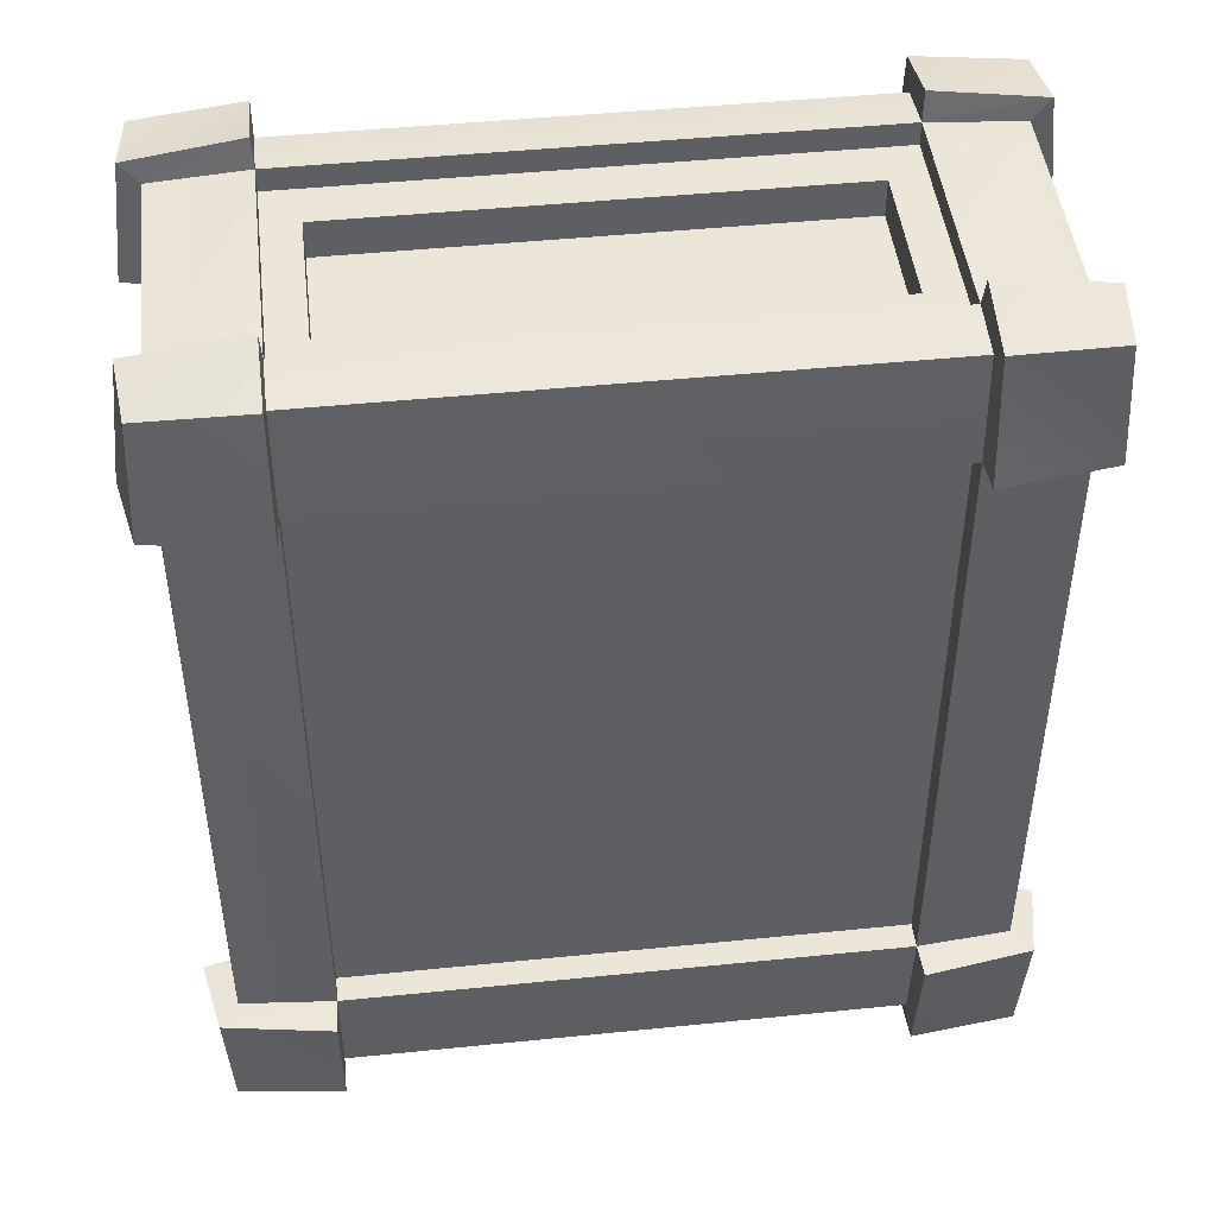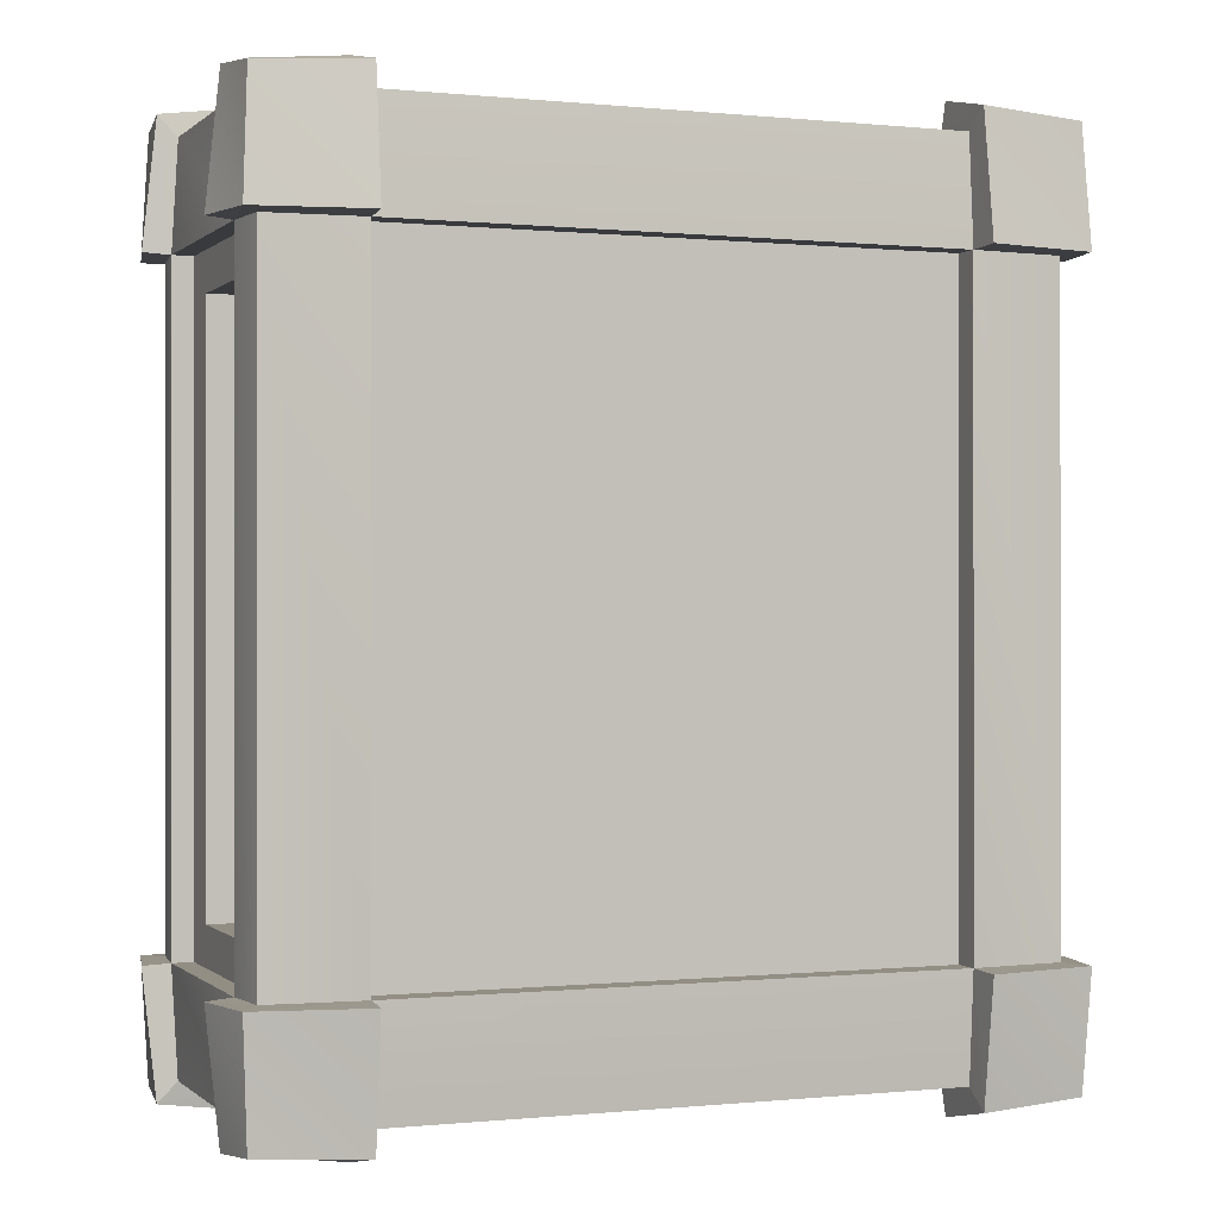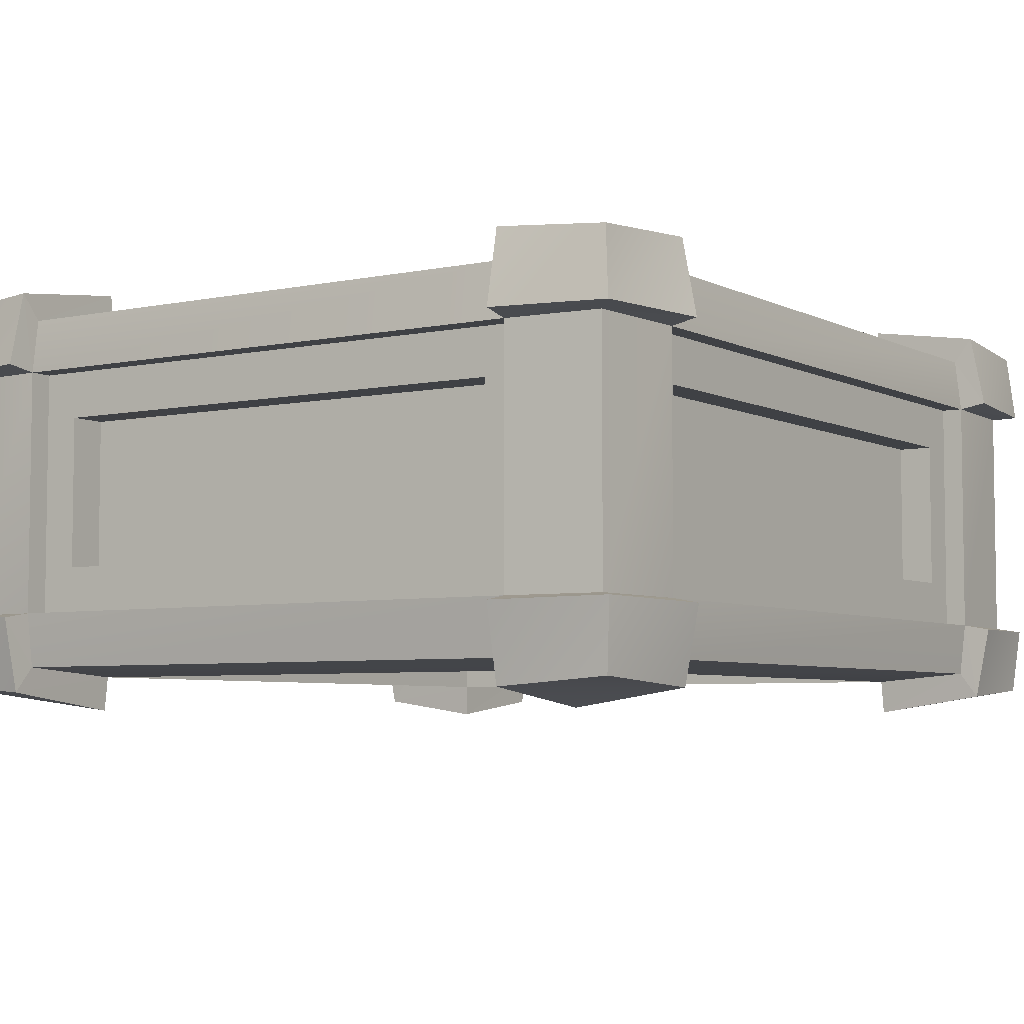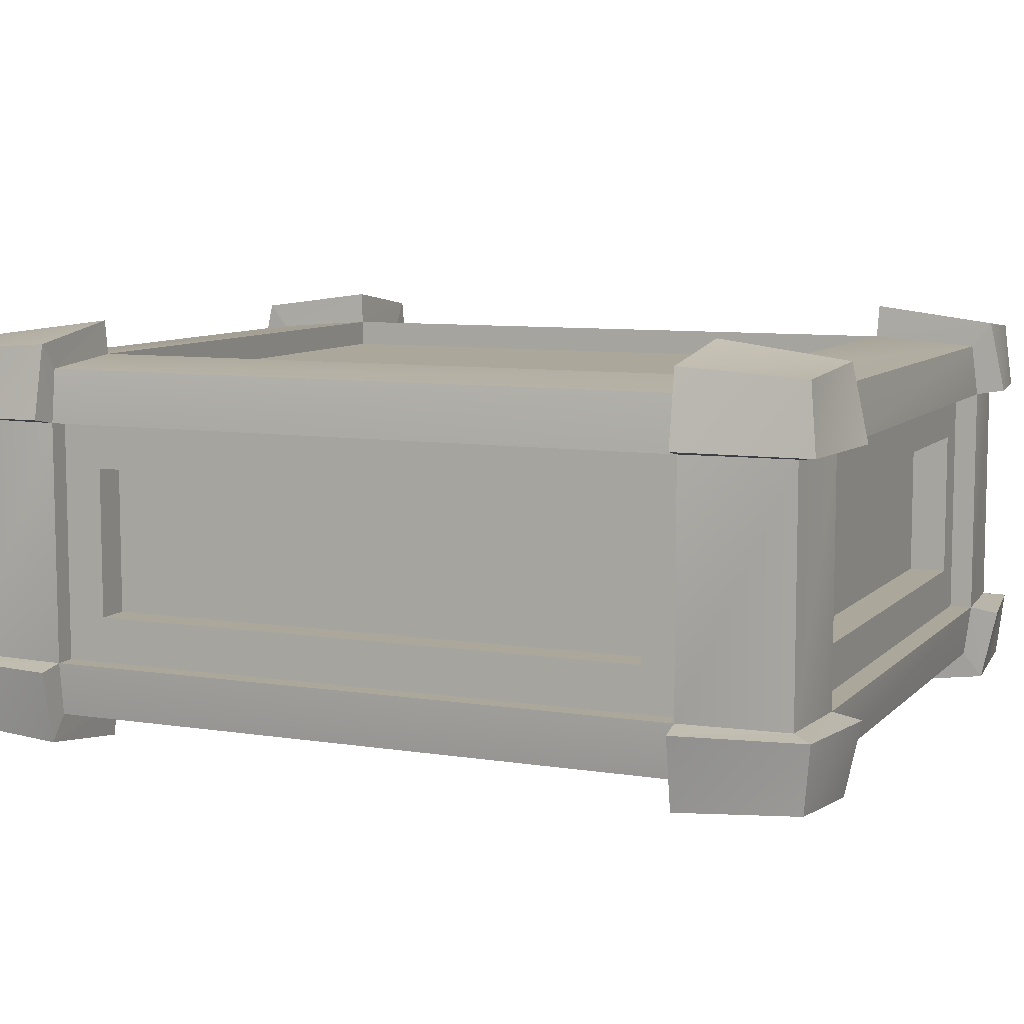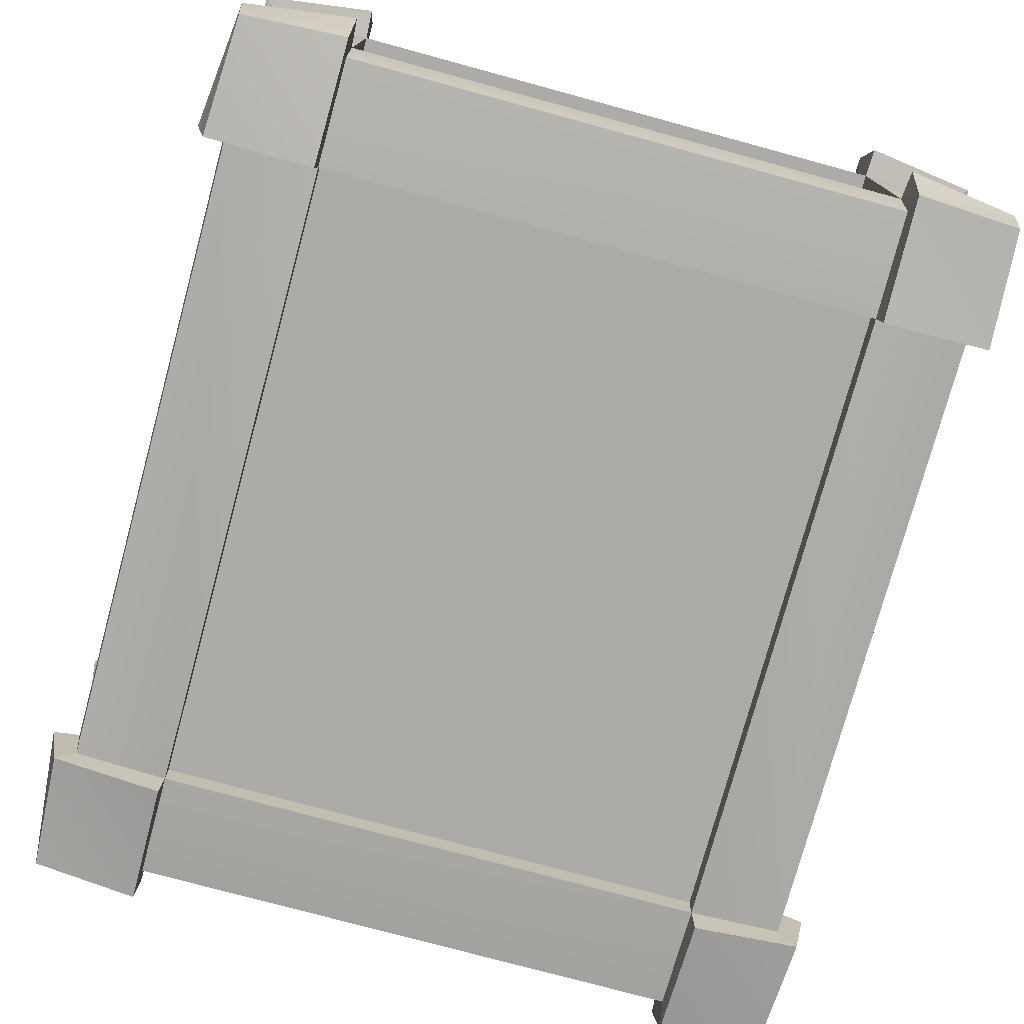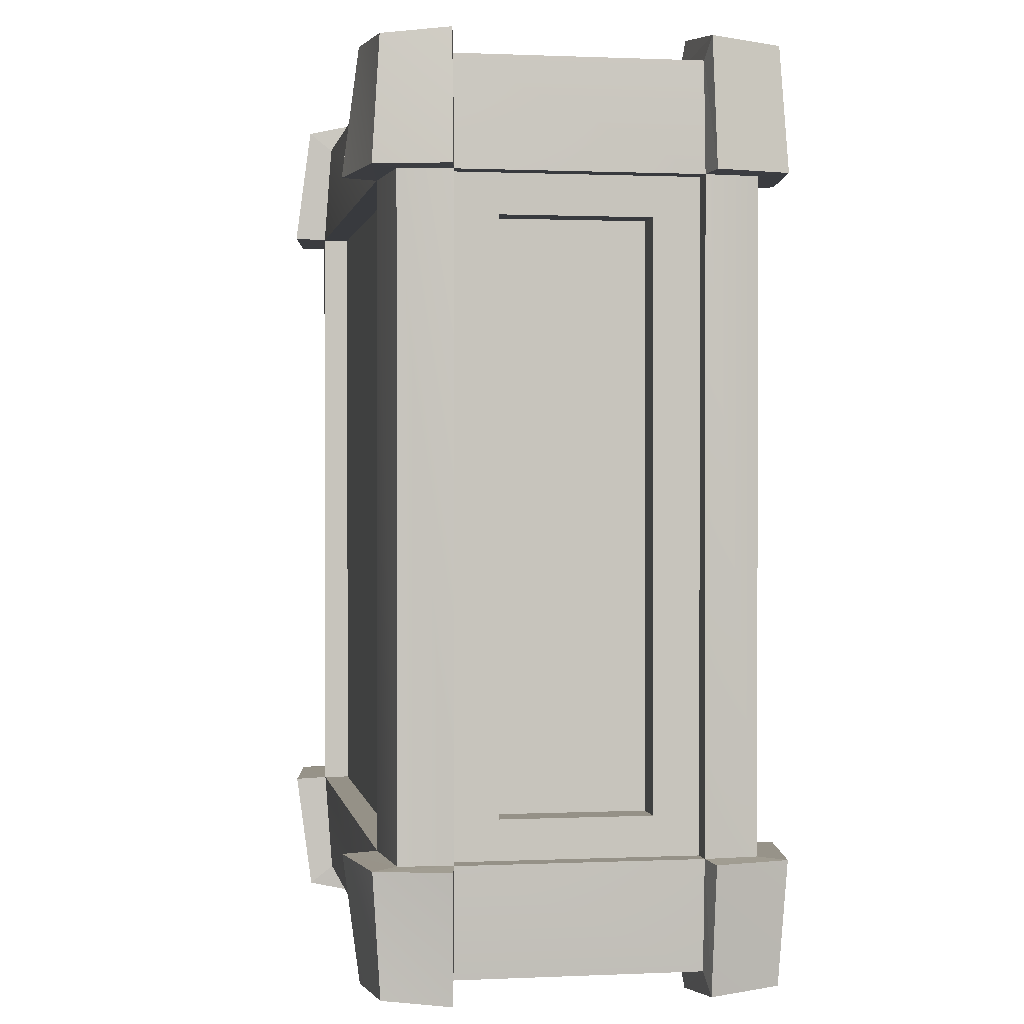
<metadata>
{"format":"obj","ext":"obj","renderer":"f3d","projection":"perspective","resolution":1024,"background":"white","views":[{"elev":46.4,"azim":-6.6,"up":"+Z"},{"elev":-0.1,"azim":-21.5,"up":"+Z"},{"elev":-5.3,"azim":-146.5,"up":"+Y"},{"elev":8.2,"azim":-66.4,"up":"+Y"},{"elev":-76.4,"azim":-15.2,"up":"+Y"},{"elev":0.8,"azim":80.3,"up":"+Z"}]}
</metadata>
<code>
v  29.25 -1.981 -44.79
v  29.25 -2.802 -33.59
v  -29.25 -2.802 -33.59
v  -29.25 -1.981 -44.79
v  -29.25 -1.981 44.79
v  -29.25 -2.802 33.59
v  29.25 -2.802 33.59
v  29.25 -1.981 44.79
v  -29.25 33.86 -44.79
v  -29.25 34.68 -33.59
v  29.25 34.68 -33.59
v  29.25 33.86 -44.79
v  29.25 33.86 44.79
v  29.25 34.68 33.59
v  -29.25 34.68 33.59
v  -29.25 33.86 44.79
v  39.07 28.37 -44.79
v  39.71 28.37 -33.59
v  39.71 3.511 -33.59
v  39.07 3.511 -44.79
v  39.07 3.511 44.79
v  39.71 3.511 33.59
v  39.71 28.37 33.59
v  39.07 28.37 44.79
v  -39.07 28.37 44.79
v  -39.71 28.37 33.59
v  -39.71 3.511 33.59
v  -39.07 3.511 44.79
v  -39.07 3.511 -44.79
v  -39.71 3.511 -33.59
v  -39.71 28.37 -33.59
v  -39.07 28.37 -44.79
v  39.07 -1.981 -33.59
v  39.07 -1.981 33.59
v  -39.07 -1.981 33.59
v  -39.07 -1.981 -33.59
v  -39.07 33.86 -33.59
v  -39.07 33.86 33.59
v  39.07 33.86 33.59
v  39.07 33.86 -33.59
v  29.25 28.37 45.5
v  29.25 3.511 45.5
v  -29.25 3.511 45.5
v  -29.25 28.37 45.5
v  29.25 3.511 -45.5
v  29.25 28.37 -45.5
v  -29.25 28.37 -45.5
v  -29.25 3.511 -45.5
v  29.25 0 -33.59
v  -29.25 0 -33.59
v  -29.25 0 33.59
v  29.25 0 33.59
v  -29.25 31.88 -33.59
v  29.25 31.88 -33.59
v  29.25 31.88 33.59
v  -29.25 31.88 33.59
v  37.51 28.37 -33.59
v  37.51 3.511 -33.59
v  37.51 3.511 33.59
v  37.51 28.37 33.59
v  -37.51 28.37 33.59
v  -37.51 3.511 33.59
v  -37.51 3.511 -33.59
v  -37.51 28.37 -33.59
g Box001
f 1 2 3
f 3 4 1
f 5 6 7
f 7 8 5
f 9 10 11
f 11 12 9
f 13 14 15
f 15 16 13
f 17 18 19
f 19 20 17
f 21 22 23
f 23 24 21
f 25 26 27
f 27 28 25
f 29 30 31
f 31 32 29
f 33 34 7
f 7 2 33
f 35 36 3
f 3 6 35
f 37 38 15
f 15 10 37
f 39 40 11
f 11 14 39
f 24 41 42
f 42 21 24
f 28 43 44
f 44 25 28
f 20 45 46
f 46 17 20
f 13 16 44
f 44 41 13
f 5 8 42
f 42 43 5
f 40 39 23
f 23 18 40
f 34 33 19
f 19 22 34
f 9 12 46
f 46 47 9
f 1 4 48
f 48 45 1
f 38 37 31
f 31 26 38
f 36 35 27
f 27 30 36
f 49 50 3
f 3 2 49
f 50 51 6
f 6 3 50
f 51 52 7
f 7 6 51
f 52 49 2
f 2 7 52
f 53 54 11
f 11 10 53
f 54 55 14
f 14 11 54
f 55 56 15
f 15 14 55
f 56 53 10
f 10 15 56
f 57 58 19
f 19 18 57
f 58 59 22
f 22 19 58
f 59 60 23
f 23 22 59
f 60 57 18
f 18 23 60
f 61 62 27
f 27 26 61
f 62 63 30
f 30 27 62
f 63 64 31
f 31 30 63
f 64 61 26
f 26 31 64
v  40.36 -3.736 -46.2
v  40.95 -4.577 -33.71
v  29.43 -6.32 -33.78
v  29.37 -4.579 -46.85
v  -40.95 -4.577 -33.71
v  -40.36 -3.736 -46.2
v  -29.37 -4.579 -46.85
v  -29.43 -6.32 -33.78
v  -40.36 -3.736 46.2
v  -40.95 -4.577 33.71
v  -29.43 -6.32 33.78
v  -29.37 -4.579 46.85
v  40.95 -4.577 33.71
v  40.36 -3.736 46.2
v  29.37 -4.579 46.85
v  29.43 -6.32 33.78
v  -40.36 35.61 -46.2
v  -40.95 36.45 -33.71
v  -29.43 38.2 -33.78
v  -29.37 36.46 -46.85
v  40.95 36.45 -33.71
v  40.36 35.61 -46.2
v  29.37 36.46 -46.85
v  29.43 38.2 -33.78
v  40.36 35.61 46.2
v  40.95 36.45 33.71
v  29.43 38.2 33.78
v  29.37 36.46 46.85
v  -40.95 36.45 33.71
v  -40.36 35.61 46.2
v  -29.37 36.46 46.85
v  -29.43 38.2 33.78
v  42.46 28.89 -33.78
v  41.03 28.72 -46.93
v  41.03 3.158 -46.93
v  42.46 2.99 -33.78
v  42.46 2.99 33.78
v  41.03 3.158 46.93
v  41.03 28.72 46.93
v  42.46 28.89 33.78
v  -42.46 28.89 33.78
v  -41.03 28.72 46.93
v  -41.03 3.158 46.93
v  -42.46 2.99 33.78
v  -42.46 2.99 -33.78
v  -41.03 3.158 -46.93
v  -41.03 28.72 -46.93
v  -42.46 28.89 -33.78
v  29.43 28.89 48.51
v  29.43 2.99 48.51
v  -29.43 2.99 48.51
v  -29.43 28.89 48.51
v  -29.43 28.89 -48.51
v  -29.43 2.99 -48.51
v  29.43 2.99 -48.51
v  29.43 28.89 -48.51
v  39.71 3.511 -33.59
v  39.07 -1.981 -33.59
v  29.25 -2.802 -33.59
v  29.25 -1.981 -44.79
v  29.25 3.511 -45.5
v  39.07 3.511 -44.79
v  -29.25 -2.802 -33.59
v  -39.07 -1.981 -33.59
v  -39.71 3.511 -33.59
v  -39.07 3.511 -44.79
v  -29.25 3.511 -45.5
v  -29.25 -1.981 -44.79
v  -39.71 3.511 33.59
v  -39.07 -1.981 33.59
v  -29.25 -2.802 33.59
v  -29.25 -1.981 44.79
v  -29.25 3.511 45.5
v  -39.07 3.511 44.79
v  29.25 -2.802 33.59
v  39.07 -1.981 33.59
v  39.71 3.511 33.59
v  39.07 3.511 44.79
v  29.25 3.511 45.5
v  29.25 -1.981 44.79
v  -39.71 28.37 -33.59
v  -39.07 33.86 -33.59
v  -29.25 34.68 -33.59
v  -29.25 33.86 -44.79
v  -29.25 28.37 -45.5
v  -39.07 28.37 -44.79
v  29.25 34.68 -33.59
v  39.07 33.86 -33.59
v  39.71 28.37 -33.59
v  39.07 28.37 -44.79
v  29.25 28.37 -45.5
v  29.25 33.86 -44.79
v  39.71 28.37 33.59
v  39.07 33.86 33.59
v  29.25 34.68 33.59
v  29.25 33.86 44.79
v  29.25 28.37 45.5
v  39.07 28.37 44.79
v  -29.25 34.68 33.59
v  -39.07 33.86 33.59
v  -39.71 28.37 33.59
v  -39.07 28.37 44.79
v  -29.25 28.37 45.5
v  -29.25 33.86 44.79
g Object001
f 65 66 67
f 67 68 65
f 69 70 71
f 71 72 69
f 73 74 75
f 75 76 73
f 77 78 79
f 79 80 77
f 81 82 83
f 83 84 81
f 85 86 87
f 87 88 85
f 89 90 91
f 91 92 89
f 93 94 95
f 95 96 93
f 86 85 97
f 97 98 86
f 66 65 99
f 99 100 66
f 78 77 101
f 101 102 78
f 90 89 103
f 103 104 90
f 94 93 105
f 105 106 94
f 74 73 107
f 107 108 74
f 70 69 109
f 109 110 70
f 82 81 111
f 111 112 82
f 89 92 113
f 113 103 89
f 79 78 102
f 102 114 79
f 73 76 115
f 115 107 73
f 95 94 106
f 106 116 95
f 81 84 117
f 117 111 81
f 71 70 110
f 110 118 71
f 65 68 119
f 119 99 65
f 87 86 98
f 98 120 87
f 121 122 66
f 66 100 121
f 122 123 67
f 67 66 122
f 123 124 68
f 68 67 123
f 124 125 119
f 119 68 124
f 125 126 99
f 99 119 125
f 126 121 100
f 100 99 126
f 127 128 69
f 69 72 127
f 128 129 109
f 109 69 128
f 129 130 110
f 110 109 129
f 130 131 118
f 118 110 130
f 131 132 71
f 71 118 131
f 132 127 72
f 72 71 132
f 133 134 74
f 74 108 133
f 134 135 75
f 75 74 134
f 135 136 76
f 76 75 135
f 136 137 115
f 115 76 136
f 137 138 107
f 107 115 137
f 138 133 108
f 108 107 138
f 139 140 77
f 77 80 139
f 140 141 101
f 101 77 140
f 141 142 102
f 102 101 141
f 142 143 114
f 114 102 142
f 143 144 79
f 79 114 143
f 144 139 80
f 80 79 144
f 145 146 82
f 82 112 145
f 146 147 83
f 83 82 146
f 147 148 84
f 84 83 147
f 148 149 117
f 117 84 148
f 149 150 111
f 111 117 149
f 150 145 112
f 112 111 150
f 151 152 85
f 85 88 151
f 152 153 97
f 97 85 152
f 153 154 98
f 98 97 153
f 154 155 120
f 120 98 154
f 155 156 87
f 87 120 155
f 156 151 88
f 88 87 156
f 157 158 90
f 90 104 157
f 158 159 91
f 91 90 158
f 159 160 92
f 92 91 159
f 160 161 113
f 113 92 160
f 161 162 103
f 103 113 161
f 162 157 104
f 104 103 162
f 163 164 93
f 93 96 163
f 164 165 105
f 105 93 164
f 165 166 106
f 106 105 165
f 166 167 116
f 116 106 166
f 167 168 95
f 95 116 167
f 168 163 96
f 96 95 168
v  25.55 23.66 39.17
v  -25.55 23.66 39.17
v  -25.55 8.217 39.17
v  25.55 8.217 39.17
v  33.96 23.66 -29.52
v  33.96 23.66 29.52
v  33.96 8.217 29.52
v  33.96 8.217 -29.52
v  -25.55 23.66 -39.17
v  25.55 23.66 -39.17
v  25.55 8.217 -39.17
v  -25.55 8.217 -39.17
v  -33.96 23.66 29.52
v  -33.96 23.66 -29.52
v  -33.96 8.217 -29.52
v  -33.96 8.217 29.52
g Object002
f 169 170 171
f 171 172 169
f 173 174 175
f 175 176 173
f 177 178 179
f 179 180 177
f 181 182 183
f 183 184 181
v  29.25 0 -33.59
v  29.25 0 33.59
v  -29.25 0 33.59
v  -29.25 0 -33.59
v  -29.25 31.88 -33.59
v  -29.25 31.88 33.59
v  29.25 31.88 33.59
v  29.25 31.88 -33.59
g Object003
f 185 186 187
f 187 188 185
f 189 190 191
f 191 192 189
v  -39.07 28.37 -44.79
v  -29.25 28.37 -45.5
v  -29.25 3.511 -45.5
v  -39.07 3.511 -44.79
v  29.25 28.37 43.07
v  29.25 3.511 43.07
v  29.25 3.511 45.5
v  29.25 28.37 45.5
v  -29.25 3.511 43.07
v  -29.25 3.511 45.5
v  -29.25 28.37 43.07
v  -29.25 28.37 45.5
v  -29.25 28.37 -43.07
v  -29.25 3.511 -43.07
v  29.25 3.511 -43.07
v  29.25 3.511 -45.5
v  29.25 28.37 -43.07
v  29.25 28.37 -45.5
v  25.55 23.66 43.07
v  25.55 8.217 43.07
v  -25.55 23.66 43.07
v  -25.55 8.217 43.07
v  37.51 3.511 -33.59
v  37.51 28.37 -33.59
v  37.51 23.66 -29.52
v  37.51 8.217 -29.52
v  37.51 28.37 33.59
v  37.51 23.66 29.52
v  37.51 3.511 33.59
v  37.51 8.217 29.52
v  -25.55 23.66 -43.07
v  -25.55 8.217 -43.07
v  25.55 23.66 -43.07
v  25.55 8.217 -43.07
v  -37.51 3.511 33.59
v  -37.51 28.37 33.59
v  -37.51 23.66 29.52
v  -37.51 8.217 29.52
v  -37.51 28.37 -33.59
v  -37.51 23.66 -29.52
v  -37.51 3.511 -33.59
v  -37.51 8.217 -29.52
v  25.55 23.66 39.17
v  25.55 8.217 39.17
v  -25.55 23.66 39.17
v  -25.55 8.217 39.17
v  33.96 23.66 -29.52
v  33.96 8.217 -29.52
v  33.96 23.66 29.52
v  33.96 8.217 29.52
v  -25.55 23.66 -39.17
v  -25.55 8.217 -39.17
v  25.55 23.66 -39.17
v  25.55 8.217 -39.17
v  -33.96 23.66 29.52
v  -33.96 8.217 29.52
v  -33.96 23.66 -29.52
v  -33.96 8.217 -29.52
g Object004
f 193 194 195
f 195 196 193
f 197 198 199
f 199 200 197
f 198 201 202
f 202 199 198
f 201 203 204
f 204 202 201
f 203 197 200
f 200 204 203
f 205 206 195
f 195 194 205
f 206 207 208
f 208 195 206
f 207 209 210
f 210 208 207
f 209 205 194
f 194 210 209
f 198 197 211
f 211 212 198
f 197 203 213
f 213 211 197
f 203 201 214
f 214 213 203
f 201 198 212
f 212 214 201
f 215 216 217
f 217 218 215
f 216 219 220
f 220 217 216
f 219 221 222
f 222 220 219
f 221 215 218
f 218 222 221
f 206 205 223
f 223 224 206
f 205 209 225
f 225 223 205
f 209 207 226
f 226 225 209
f 207 206 224
f 224 226 207
f 227 228 229
f 229 230 227
f 228 231 232
f 232 229 228
f 231 233 234
f 234 232 231
f 233 227 230
f 230 234 233
f 212 211 235
f 235 236 212
f 211 213 237
f 237 235 211
f 213 214 238
f 238 237 213
f 214 212 236
f 236 238 214
f 218 217 239
f 239 240 218
f 217 220 241
f 241 239 217
f 220 222 242
f 242 241 220
f 222 218 240
f 240 242 222
f 224 223 243
f 243 244 224
f 223 225 245
f 245 243 223
f 225 226 246
f 246 245 225
f 226 224 244
f 244 246 226
f 230 229 247
f 247 248 230
f 229 232 249
f 249 247 229
f 232 234 250
f 250 249 232
f 234 230 248
f 248 250 234

</code>
